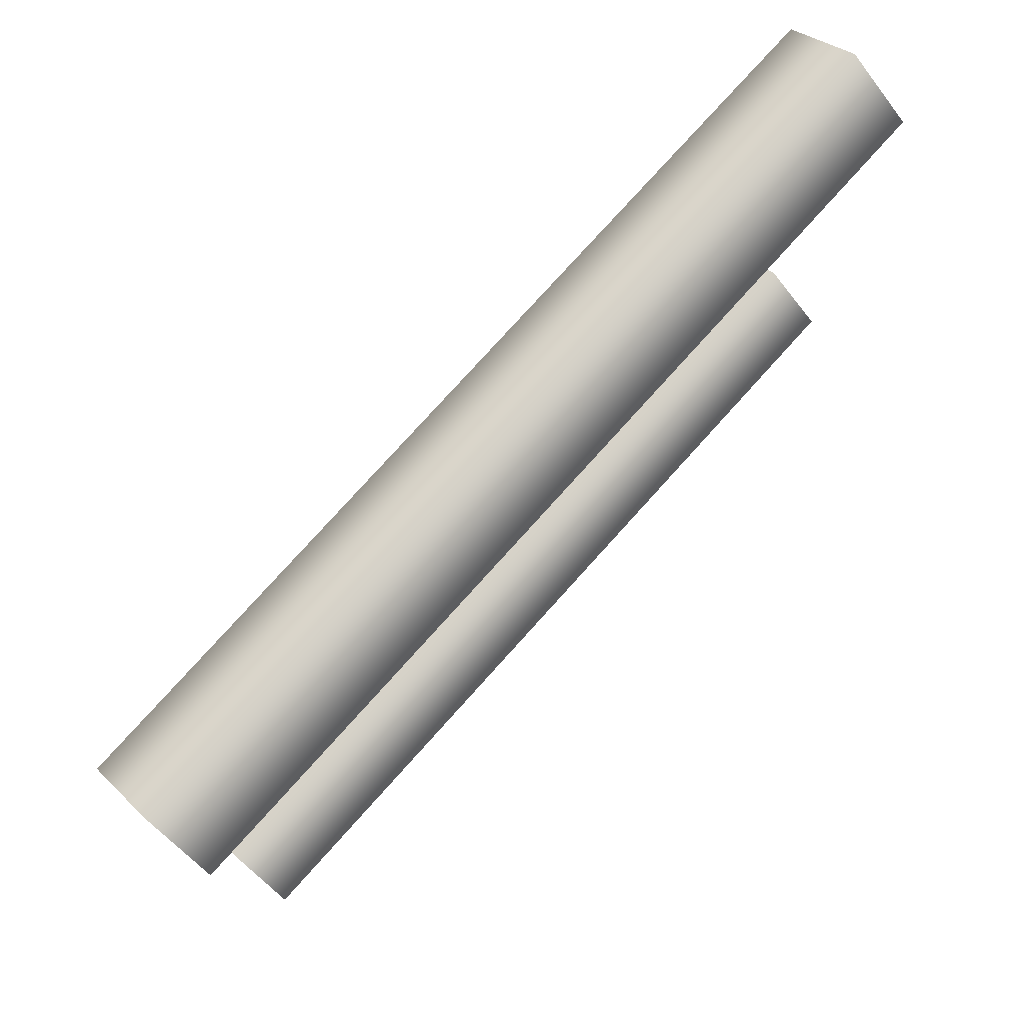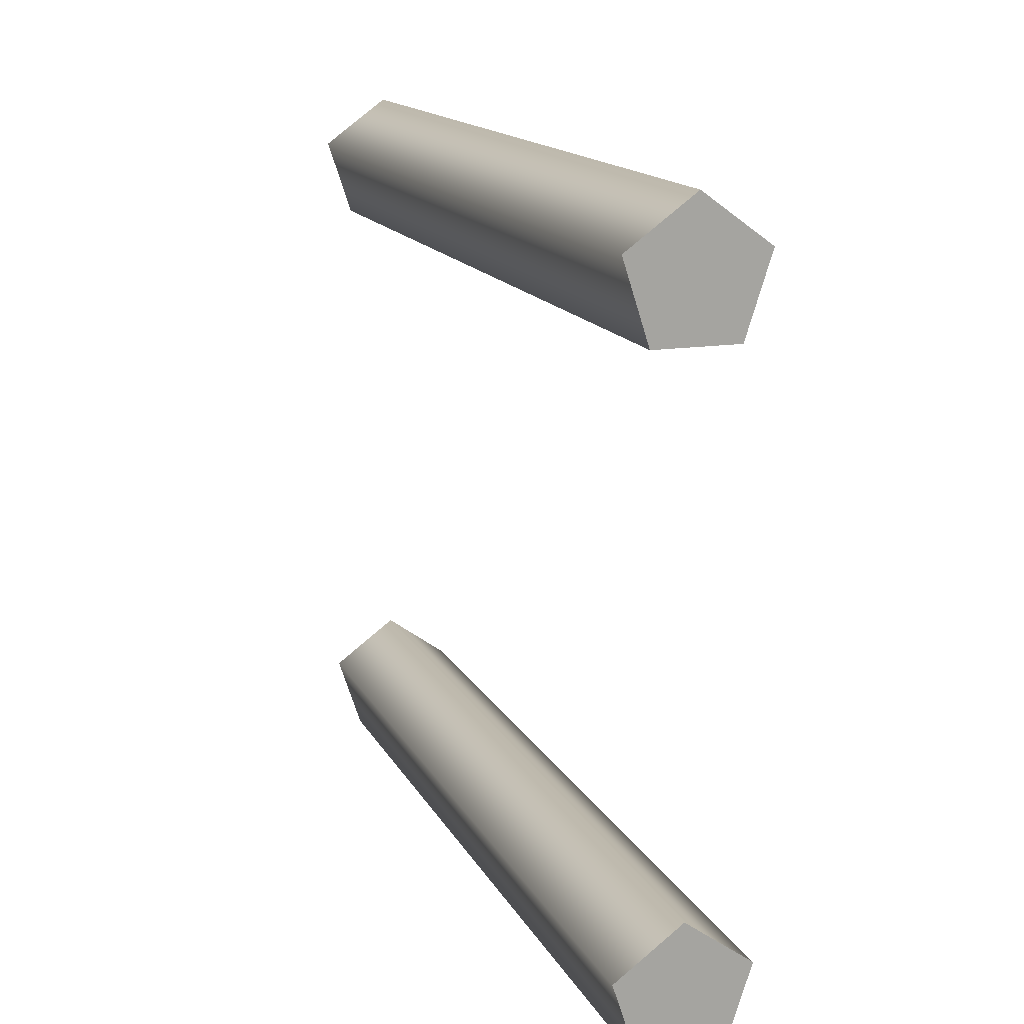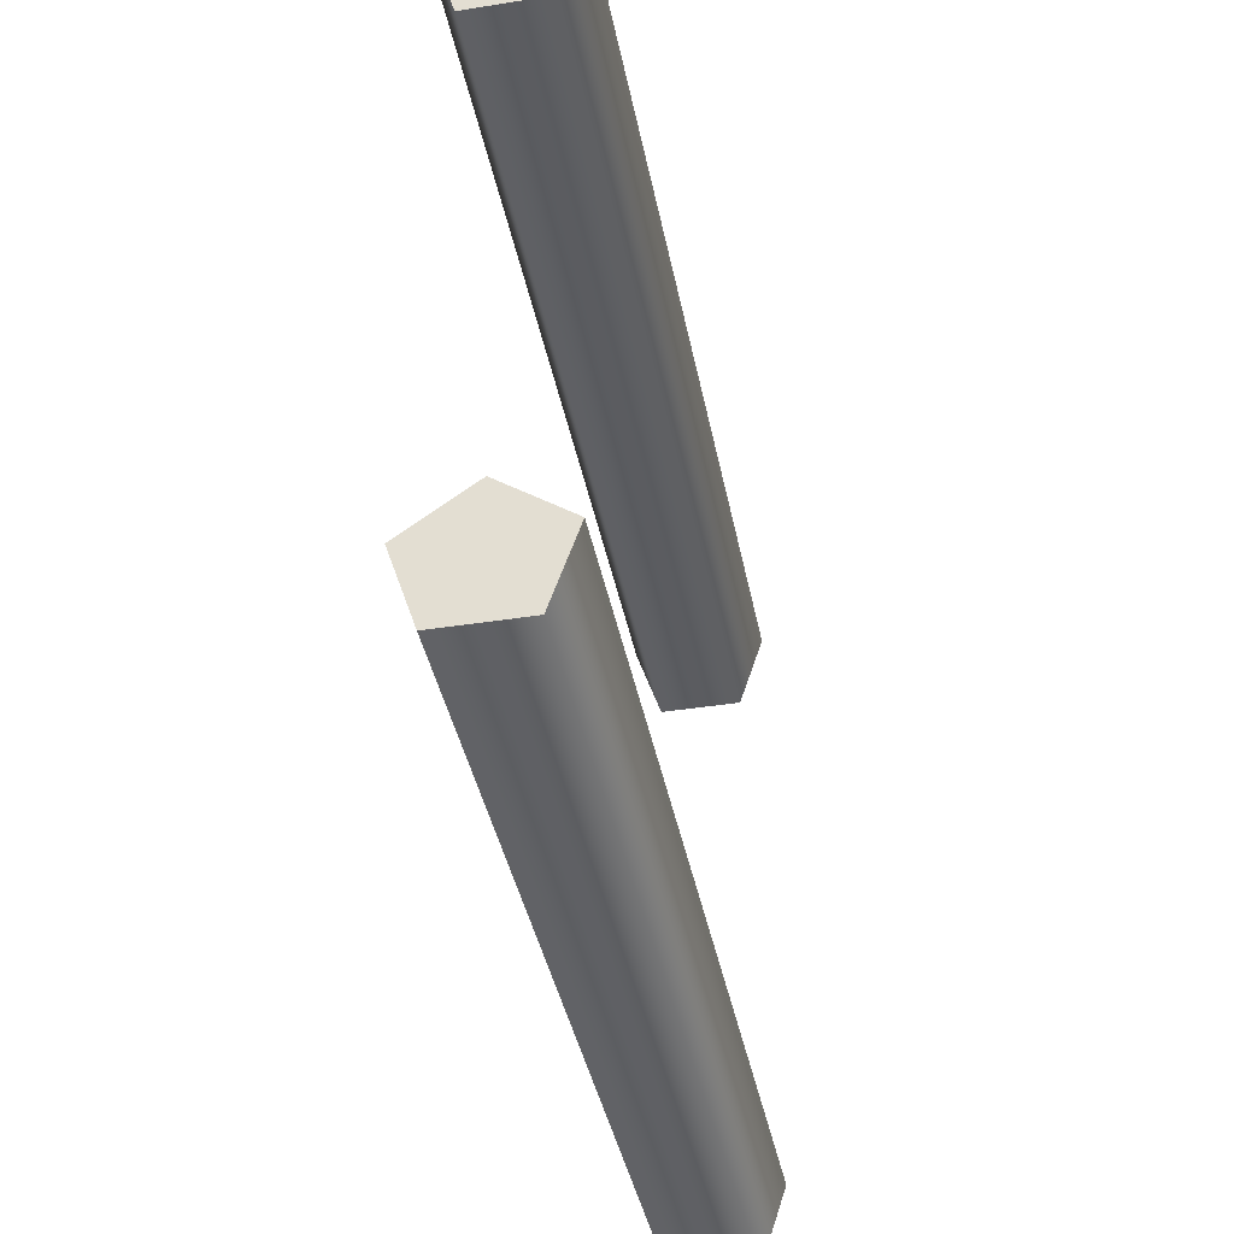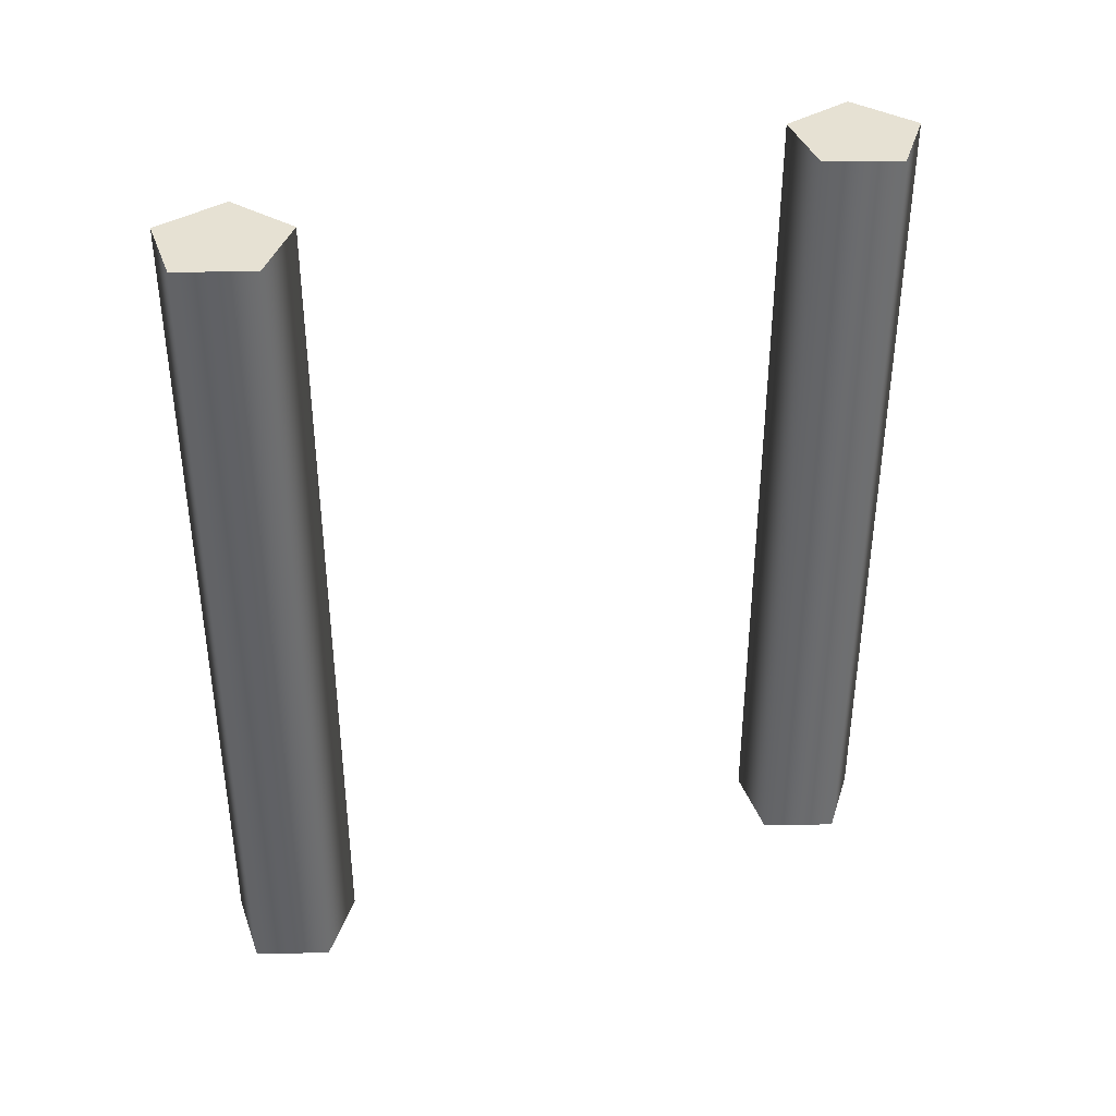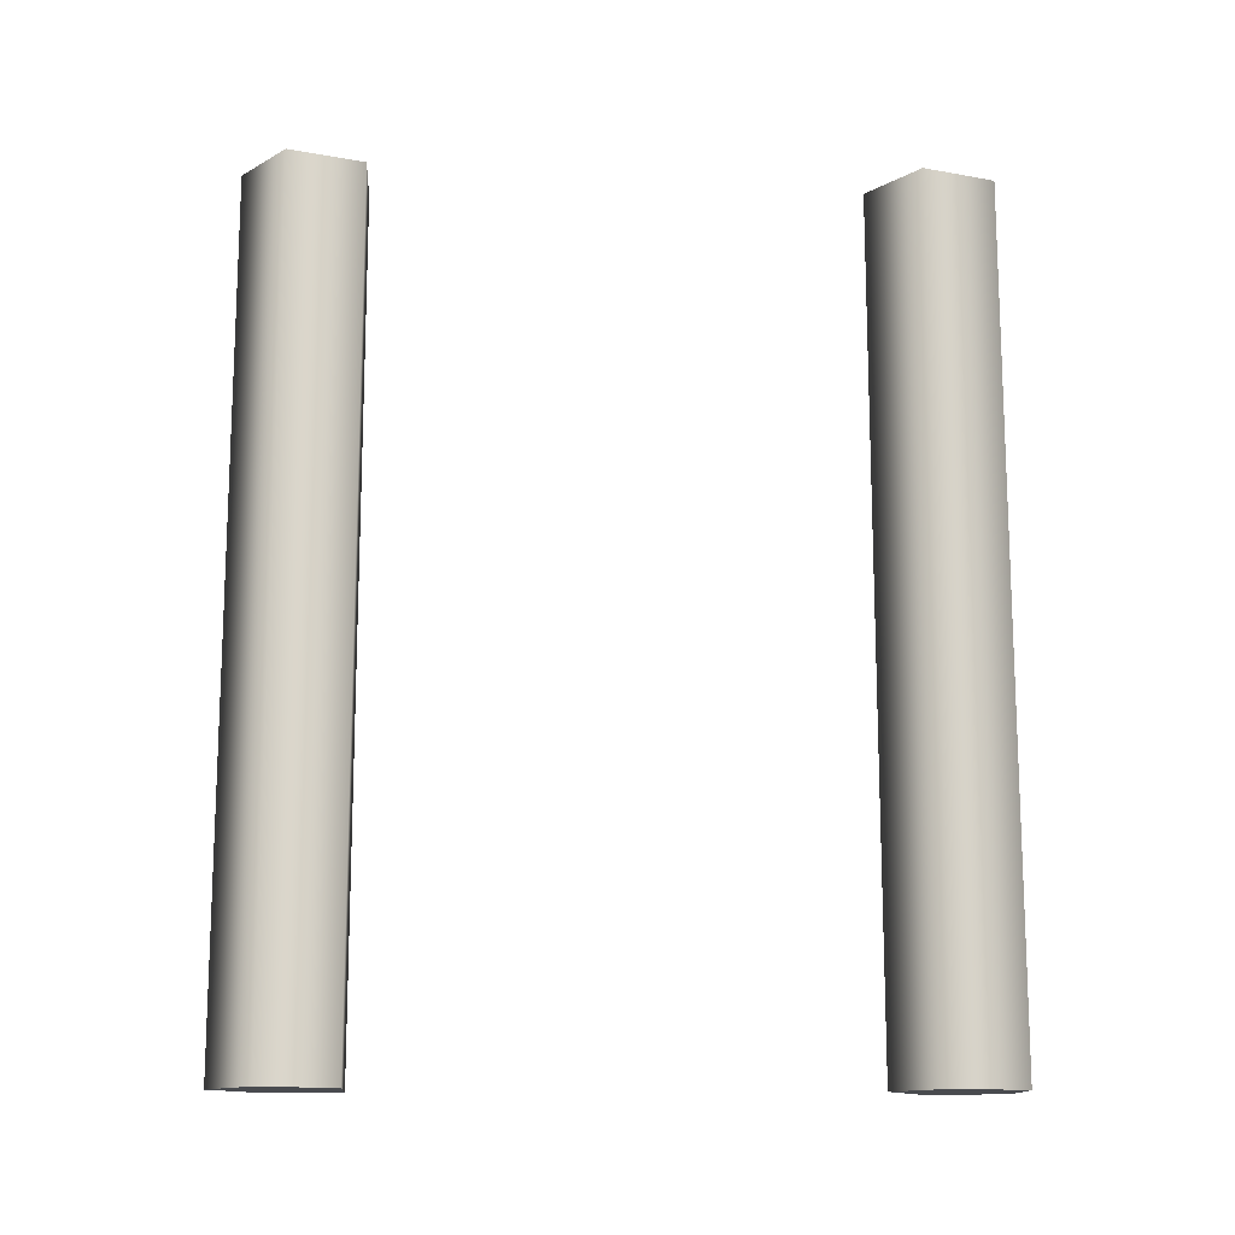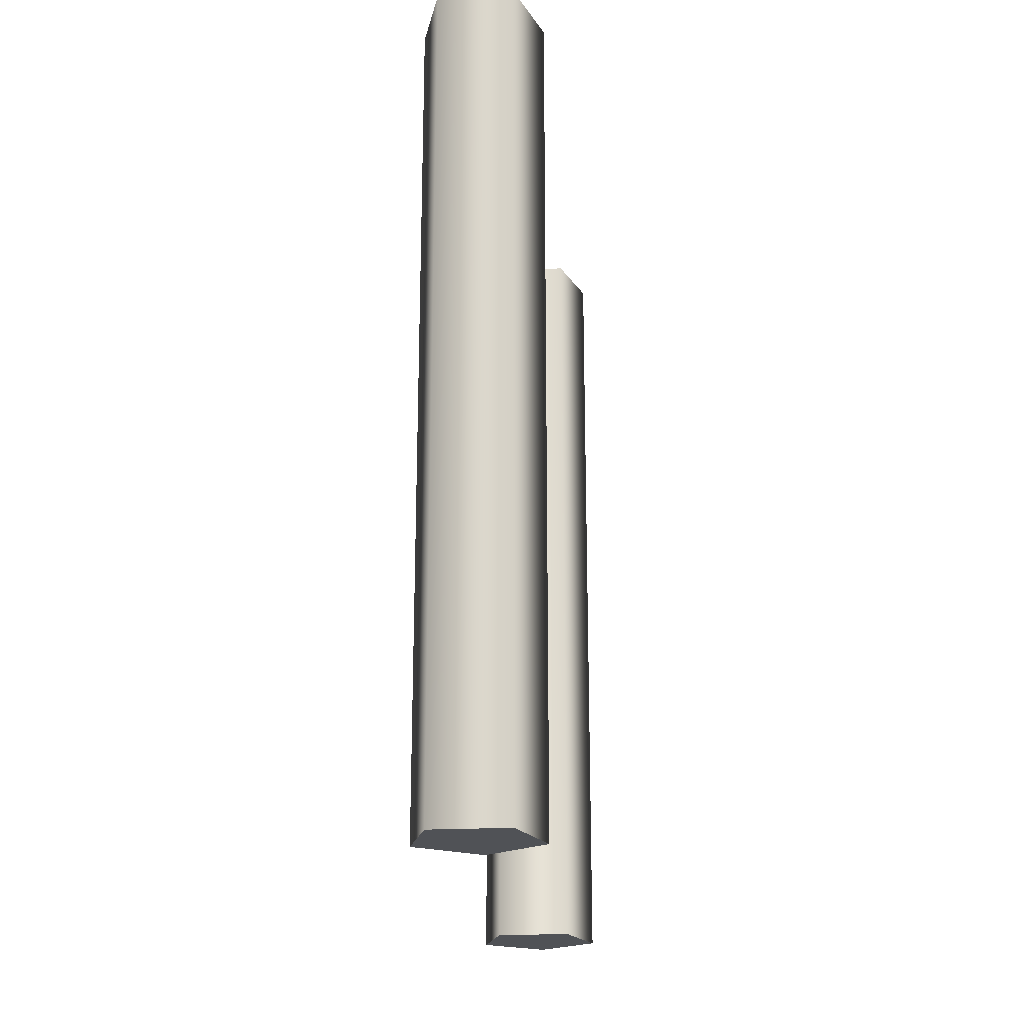
<metadata>
{"format":"obj","ext":"obj","renderer":"f3d","projection":"perspective","resolution":1024,"background":"white","views":[{"elev":78.4,"azim":42.1,"up":"+Y"},{"elev":15.1,"azim":-19.3,"up":"+Y"},{"elev":-40.2,"azim":-169.0,"up":"+Y"},{"elev":38.5,"azim":71.1,"up":"+Z"},{"elev":-13.9,"azim":-94.0,"up":"+Z"},{"elev":-20.8,"azim":5.9,"up":"+Z"}]}
</metadata>
<code>
g LaserTurretMeshes4
v 0.07529 1.396 1.195
v -1.405e-05 1.451 1.195
v -1.405e-05 1.451 0.1732
v 0.07529 1.396 0.1732
v -0.07529 1.396 1.195
v -0.07529 1.396 0.1732
v -0.04652 1.308 1.195
v -0.04652 1.308 0.1732
v 0.04653 1.308 1.195
v 0.04653 1.308 0.1732
v -1.405e-05 1.372 1.195
v -1.405e-05 1.451 1.195
v 0.07529 1.396 1.195
v -0.07529 1.396 1.195
v -0.04652 1.308 1.195
v 0.04653 1.308 1.195
v 0.07529 2.111 1.195
v -1.405e-05 2.166 1.195
v -1.405e-05 2.166 0.1732
v 0.07529 2.111 0.1732
v -0.07529 2.111 1.195
v -0.07529 2.111 0.1732
v -0.04652 2.023 1.195
v -0.04652 2.023 0.1732
v 0.04653 2.023 1.195
v 0.04653 2.023 0.1732
v -1.405e-05 2.087 1.195
v -1.405e-05 2.166 1.195
v 0.07529 2.111 1.195
v -0.07529 2.111 1.195
v -0.04652 2.023 1.195
v 0.04653 2.023 1.195
v -1.405e-05 2.166 0.1732
v -0.07529 2.111 0.1732
v 0.07529 2.111 0.1732
v -1.405e-05 1.451 0.1732
v -0.07529 1.396 0.1732
v 0.07529 1.396 0.1732
v -0.04652 2.023 0.1732
v 0.04653 2.023 0.1732
v -0.04652 1.308 0.1732
v 0.04653 1.308 0.1732
g LaserTurretMeshes4_0
f 3 2 1
f 4 3 1
f 6 5 2
f 3 6 2
f 8 7 5
f 6 8 5
f 10 9 7
f 8 10 7
f 4 1 9
f 10 4 9
f 13 12 11
f 12 14 11
f 14 15 11
f 15 16 11
f 16 13 11
f 19 18 17
f 20 19 17
f 22 21 18
f 19 22 18
f 24 23 21
f 22 24 21
f 26 25 23
f 24 26 23
f 20 17 25
f 26 20 25
f 29 28 27
f 28 30 27
f 30 31 27
f 31 32 27
f 32 29 27
f 35 34 33
f 38 37 36
f 40 39 34
f 35 40 34
f 42 41 37
f 38 42 37

</code>
